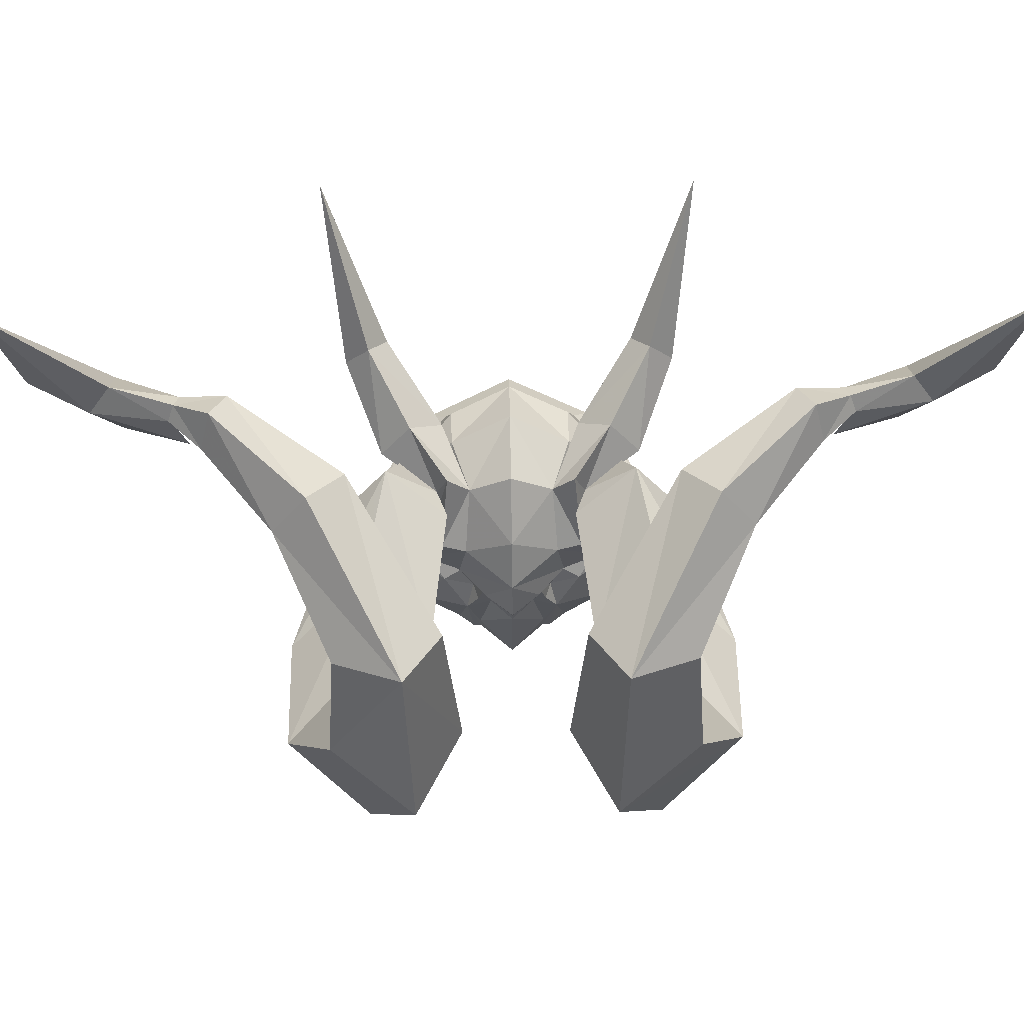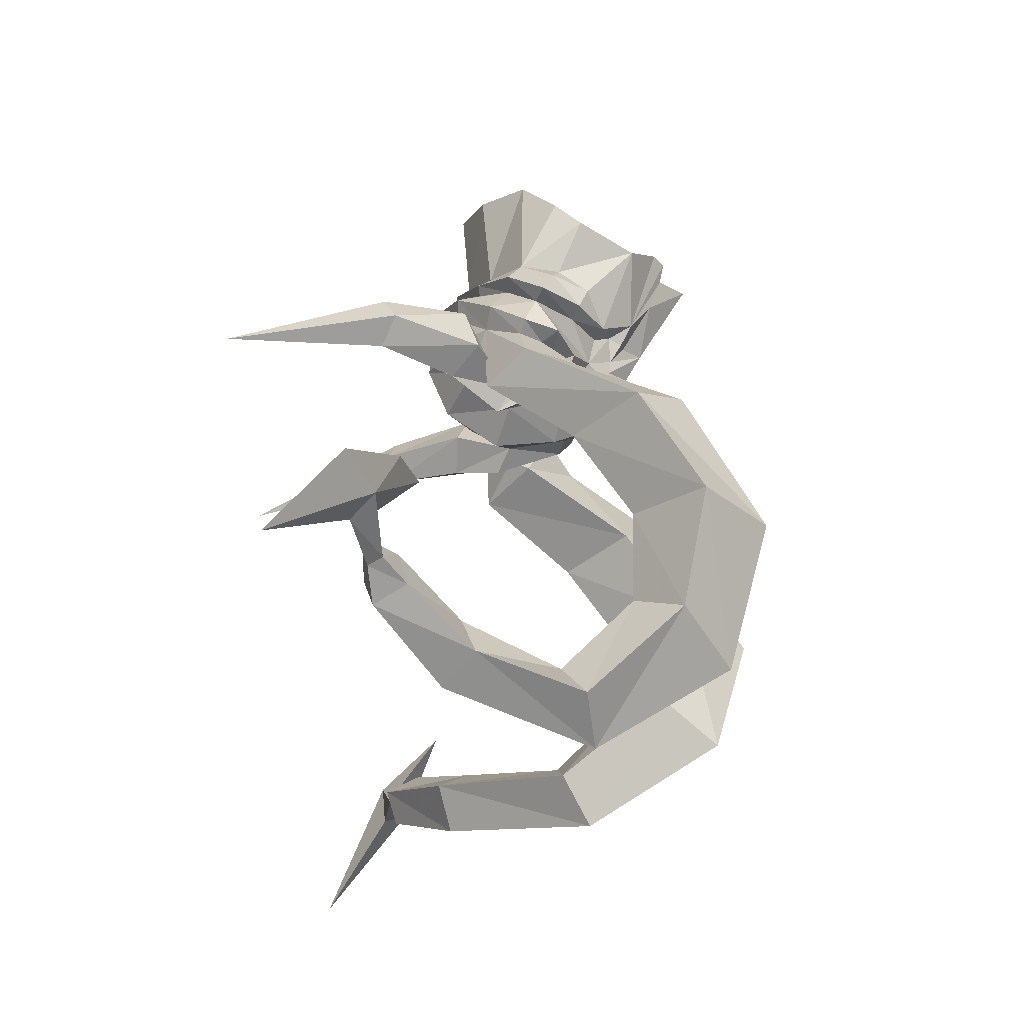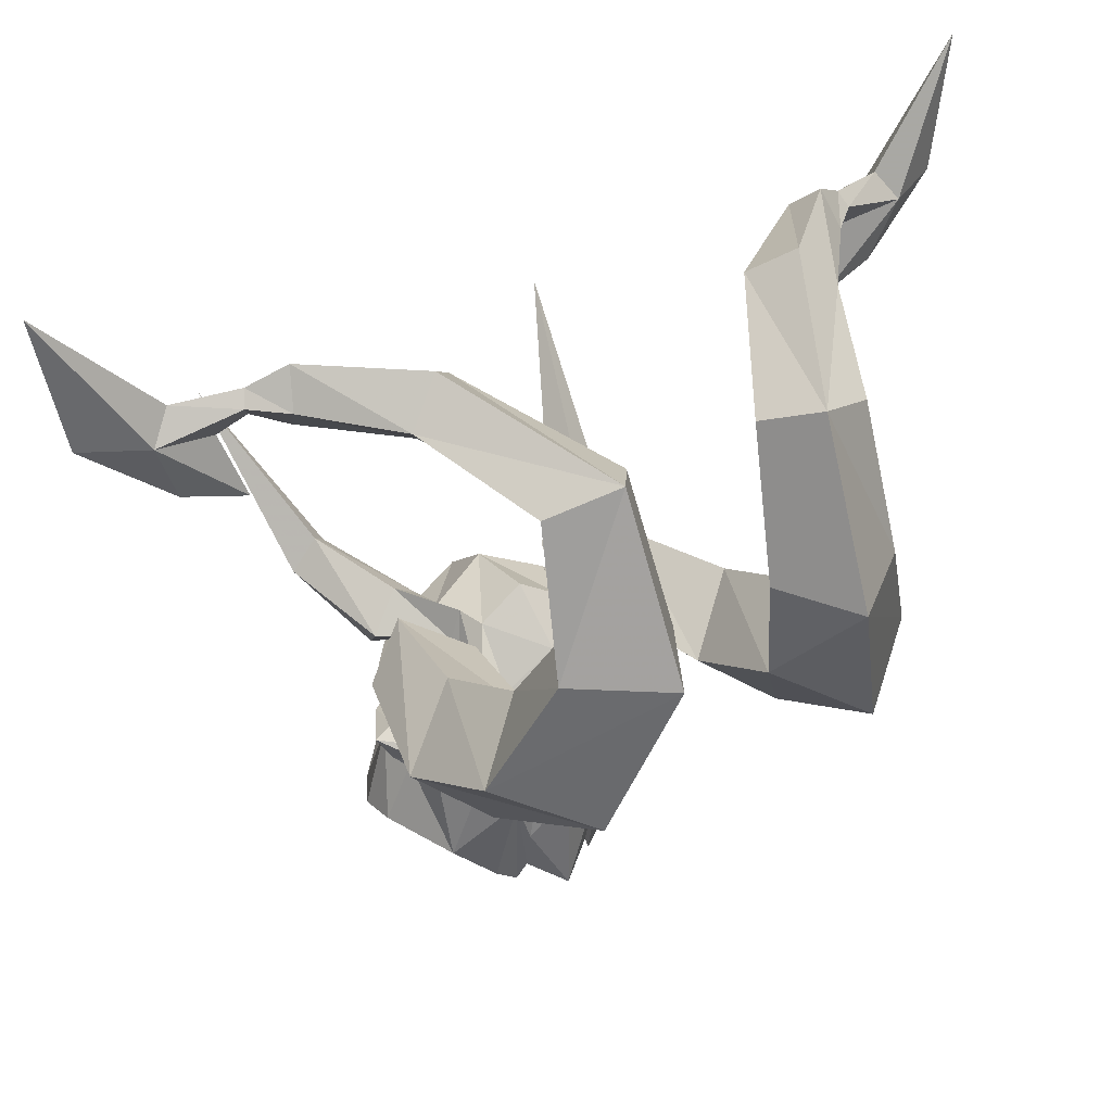
<metadata>
{"format":"obj","ext":"obj","renderer":"f3d","projection":"perspective","resolution":1024,"background":"white","views":[{"elev":69.5,"azim":89.1,"up":"+Z"},{"elev":58.3,"azim":30.3,"up":"+Y"},{"elev":35.9,"azim":57.0,"up":"+Z"}]}
</metadata>
<code>
g common_helmet_87660
v -2.5 0 0.9719
v -2.886 0 0.551
v -1.941 1.707 0.8076
v -1.73 1.424 1.165
v -2.456 0 -0.5813
v -1.72 1.247 -0.4023
v -1.848 1.397 -0.02622
v -2.707 0 -0.3498
v -2.707 0 -0.3498
v -1.848 1.397 -0.02622
v -1.708 1.257 0.1398
v -2.496 0 -0.1515
v -0.8423 2.395 -0.4097
v -0.9197 2.524 0.1108
v -0.9197 2.524 0.1108
v -0.8518 2.116 0.2579
v 1.483 1.484 -0.3748
v 1.345 1.135 -0.2029
v 0.8806 2.002 0.1033
v 0.9295 2.338 -0.1302
v 0.2233 3.181 0.3982
v 0.1098 2.736 0.5391
v 0.09395 2.725 -0.3509
v 0.8289 2.16 -0.7291
v 0.9295 2.338 -0.1302
v 0.2233 3.181 0.3982
v 1.875 0.996 -1.118
v 1.911 0.7129 -2.033
v 1.884 0.4697 -0.7229
v 1.865 0.7434 -0.6338
v 1.173 2.106 -2.336
v 1.405 1.201 -3.163
v 1.875 0.996 -1.118
v 1.483 1.484 -0.3748
v 1.54 0.8524 -0.599
v 0.2233 3.181 0.3982
v 0.1098 2.736 0.5391
v 0.09395 2.725 -0.3509
v 0.2233 3.181 0.3982
v -2.886 0 0.551
v -2.496 0 -0.1515
v -1.708 1.257 0.1398
v -1.941 1.707 0.8076
v -0.7536 2.049 1.44
v -0.838 2.511 1.082
v -0.8518 2.116 0.2579
v -0.838 2.511 1.082
v 0.2321 2.984 1.291
v 0.2612 2.711 1.539
v -0.000865 2.32 -0.7753
v -0.115 2.811 -2.025
v -0.9051 2.833 -2.155
v -2.126 2.165 -2.679
v -3.767 0 -2.459
v -3.138 1.24 -2.408
v 0.1098 2.736 0.5391
v 2.211 0 -3.344
v 2.219 0 -1.04
v 1.911 0.7129 -2.033
v 1.755 0.7006 -2.872
v -0.115 2.811 -2.025
v -0.000865 2.32 -0.7753
v 1.755 0.7006 -2.872
v 1.884 0.4697 -0.7229
v 1.54 0.8524 -0.599
v 1.875 0.996 -1.118
v 1.865 0.7434 -0.6338
v 1.623 0.8645 -3.275
v 1.623 0.8645 -3.275
v 0.2321 2.984 1.291
v -1.73 -1.424 1.165
v -1.941 -1.707 0.8076
v -1.848 -1.397 -0.02622
v -1.72 -1.247 -0.4023
v -1.708 -1.257 0.1398
v -1.848 -1.397 -0.02622
v -0.8423 -2.395 -0.4097
v -0.9197 -2.524 0.1108
v -0.8518 -2.116 0.2579
v -0.9197 -2.524 0.1108
v 1.483 -1.484 -0.3748
v 0.9295 -2.338 -0.1302
v 0.8806 -2.002 0.1033
v 1.345 -1.135 -0.2029
v 0.2233 -3.181 0.3982
v 0.1098 -2.736 0.5391
v 0.09395 -2.725 -0.3509
v 0.2233 -3.181 0.3982
v 0.9295 -2.338 -0.1302
v 0.8289 -2.16 -0.7291
v 1.875 -0.996 -1.118
v 1.865 -0.7434 -0.6338
v 1.884 -0.4697 -0.7229
v 1.911 -0.7129 -2.033
v 1.205 -2.084 -2.336
v 1.483 -1.484 -0.3748
v 1.875 -0.996 -1.118
v 1.405 -1.201 -3.163
v 1.54 -0.8524 -0.599
v 0.1098 -2.736 0.5391
v 0.2233 -3.181 0.3982
v 0.2233 -3.181 0.3982
v 0.09395 -2.725 -0.3509
v -1.941 -1.707 0.8076
v -1.708 -1.257 0.1398
v -0.7536 -2.049 1.44
v -0.838 -2.511 1.082
v -0.838 -2.511 1.082
v -0.8518 -2.116 0.2579
v 0.2612 -2.711 1.539
v 0.2321 -2.984 1.291
v -0.000865 -2.32 -0.7753
v -0.115 -2.811 -2.025
v -0.9051 -2.833 -2.155
v -2.126 -2.165 -2.679
v -3.138 -1.24 -2.408
v 0.1098 -2.736 0.5391
v 1.911 -0.7129 -2.033
v 1.755 -0.7006 -2.872
v -0.000865 -2.32 -0.7753
v -0.115 -2.811 -2.025
v 1.755 -0.7006 -2.872
v 1.884 -0.4697 -0.7229
v 1.54 -0.8524 -0.599
v 1.865 -0.7434 -0.6338
v 1.875 -0.996 -1.118
v 1.623 -0.8645 -3.275
v 1.623 -0.8645 -3.275
v 0.2321 -2.984 1.291
f 2 1 3
f 4 3 1
f 6 5 7
f 8 7 5
f 10 9 11
f 12 11 9
f 14 13 7
f 6 7 13
f 15 10 16
f 11 16 10
f 18 17 19
f 20 19 17
f 20 21 19
f 22 19 21
f 24 23 25
f 26 25 23
f 28 27 29
f 30 29 27
f 32 31 33
f 34 33 31
f 27 17 35
f 18 35 17
f 36 15 37
f 16 37 15
f 38 13 39
f 14 39 13
f 41 40 42
f 43 42 40
f 4 44 3
f 45 3 44
f 42 43 46
f 47 46 43
f 48 45 49
f 44 49 45
f 51 50 31
f 24 31 50
f 13 52 53
f 54 5 55
f 47 56 46
f 58 57 59
f 28 60 27
f 61 13 62
f 52 13 61
f 59 57 63
f 58 59 64
f 66 65 67
f 68 27 60
f 34 31 24
f 32 33 69
f 62 13 38
f 13 53 6
f 55 6 53
f 55 5 6
f 47 70 56
f 34 24 25
f 23 24 50
f 71 1 72
f 2 72 1
f 8 5 73
f 74 73 5
f 12 9 75
f 76 75 9
f 74 77 73
f 78 73 77
f 75 76 79
f 80 79 76
f 82 81 83
f 84 83 81
f 86 85 83
f 82 83 85
f 88 87 89
f 90 89 87
f 92 91 93
f 94 93 91
f 96 95 97
f 98 97 95
f 84 81 99
f 91 99 81
f 79 80 100
f 101 100 80
f 78 77 102
f 103 102 77
f 104 40 105
f 41 105 40
f 107 106 72
f 71 72 106
f 108 104 109
f 105 109 104
f 106 107 110
f 111 110 107
f 90 112 95
f 113 95 112
f 115 114 77
f 116 5 54
f 109 117 108
f 118 57 58
f 91 119 94
f 120 77 121
f 121 77 114
f 122 57 118
f 123 118 58
f 125 124 126
f 119 91 127
f 90 95 96
f 128 97 98
f 103 77 120
f 74 115 77
f 115 74 116
f 74 5 116
f 117 129 108
f 89 90 96
f 112 90 87
g common_helmet_87660
v 2.219 0 -1.04
v 2.266 0 -0.000948
v 1.979 0.6337 0.1667
v 1.845 0.6251 -0.1498
v 1.44 1.492 1.613
v 1.519 0.9832 1.499
v 0.4827 0.8822 2.446
v 0.4489 1.349 2.938
v 1.413 1.927 0.9512
v 1.566 1.134 0.477
v -2.083 0 2.007
v -1.552 1.274 1.787
v -0.6801 1.252 2.269
v -1.046 0 2.837
v 0.957 2.632 0.9584
v 0.1098 2.736 0.5391
v 0.4489 1.349 2.938
v 0.4723 1.577 2.344
v 0.9754 1.72 1.322
v 1.44 1.492 1.613
v 0.7049 2.369 1.285
v 0.957 2.632 0.9584
v 1.413 1.927 0.9512
v 1.031 1.363 2.44
v 1.759 2.457 1.491
v 0.9754 1.72 1.322
v 0.4723 1.577 2.344
v 0.8845 3.569 2.38
v 0.3049 2.628 3.186
v -0.7536 2.049 1.44
v 0.2612 2.711 1.539
v 0.4723 1.577 2.344
v -0.7536 2.049 1.44
v 0.3049 2.628 3.186
v 1.031 1.363 2.44
v 3.992 1.72 2.737
v 4.576 3.173 1.581
v 4.576 3.173 1.581
v 4.013 4.573 2.798
v 0.8845 3.569 2.38
v 1.759 2.457 1.491
v 4.013 4.573 2.798
v 2.887 3.089 3.662
v 3.992 1.72 2.737
v 2.887 3.089 3.662
v 6.354 1.557 4.075
v 7.739 2.902 3.464
v 7.739 2.902 3.464
v 6.468 4.508 4.187
v 6.468 4.508 4.187
v 5.056 3.02 4.772
v 6.354 1.557 4.075
v 5.056 3.02 4.772
v 6.957 1.017 6.57
v 8.557 1.905 6.582
v 8.557 1.905 6.582
v 7.253 3.526 6.515
v 7.253 3.526 6.515
v 6.022 2.561 6.48
v 6.022 2.561 6.48
v 6.957 1.017 6.57
v 1.568 5.222 10.29
v 2.124 5.494 10.79
v 3.834 3.708 10.94
v 3.154 3.051 10.32
v 2.124 5.494 10.79
v 2.54 5.688 10.1
v 4.168 4.369 10.13
v 3.834 3.708 10.94
v 2.54 5.688 10.1
v 1.947 5.437 9.482
v 3.397 3.851 9.426
v 4.168 4.369 10.13
v 1.568 5.222 10.29
v 3.154 3.051 10.32
v 3.397 3.851 9.426
v 1.947 5.437 9.482
v 1.568 5.222 10.29
v 1.523 6.107 10.16
v 1.775 6.187 10.38
v 2.124 5.494 10.79
v 1.775 6.187 10.38
v 1.979 6.305 10.1
v 2.54 5.688 10.1
v 2.124 5.494 10.79
v 1.979 6.305 10.1
v 1.721 6.123 9.813
v 1.947 5.437 9.482
v 2.54 5.688 10.1
v 1.947 5.437 9.482
v 1.721 6.123 9.813
v 1.523 6.107 10.16
v 1.568 5.222 10.29
v 0.8215 7.393 9.493
v 1.334 7.404 10.22
v 1.334 7.404 10.22
v 1.598 7.822 9.633
v 1.598 7.822 9.633
v 1.388 6.583 9.374
v 1.388 6.583 9.374
v 0.8215 7.393 9.493
v -0.7155 2.125 3.055
v -0.4086 2.751 2.356
v 0.4723 1.577 2.344
v 0.4489 1.349 2.938
v -0.4086 2.751 2.356
v -0.557 1.919 1.901
v 0.1403 1.225 2.033
v 0.4723 1.577 2.344
v -0.7155 2.125 3.055
v 0.4489 1.349 2.938
v 0.4827 0.8822 2.446
v -1.006 1.458 2.488
v -1.006 1.458 2.488
v 0.4827 0.8822 2.446
v 0.1403 1.225 2.033
v -0.557 1.919 1.901
v -2.255 2.975 3.651
v -2.249 3.482 3.048
v -2.255 2.975 3.651
v -2.635 2.599 3.252
v -2.249 3.482 3.048
v -2.838 3.098 2.593
v -1.319 2.338 1.466
v -2.635 2.599 3.252
v -1.319 2.338 1.466
v -2.838 3.098 2.593
v -0.7536 2.049 1.44
v 0.1403 1.225 2.033
v 1.566 1.134 0.477
v 2.182 0.5847 0.5108
v 1.884 0.4697 -0.7229
v 1.845 0.6251 -0.1498
v 1.865 0.7434 -0.6338
v 0.4827 0.8822 2.446
v 1.884 0.4697 -0.7229
v 2.4 0 -0.2555
v 2.652 0 0.54
v -1.73 1.424 1.165
v -2.5 0 0.9719
v 1.519 0.9832 1.499
v 2.329 0 1.391
v 1.633 0 2.217
v 0.4827 0.8822 2.446
v 0.4629 0 3.041
v 0.8806 2.002 0.1033
v 1.345 1.135 -0.2029
v 0.4629 0 3.041
v 1.979 0.6337 0.1667
v 2.266 0 -0.000948
v 2.4 0 -0.2555
v 1.54 0.8524 -0.599
v 1.865 0.7434 -0.6338
v 1.845 0.6251 -0.1498
v 1.54 0.8524 -0.599
v 0.1098 2.736 0.5391
v 0.2321 2.984 1.291
v 0.2612 2.711 1.539
v 0.2321 2.984 1.291
v 0.9754 1.72 1.322
v 0.7049 2.369 1.285
v 0.2612 2.711 1.539
v 0.8147 9.509 12.3
v 0.8147 9.509 12.3
v 1.616 6.141 8.095
v 1.616 6.141 8.095
v 1.392 7.349 8.391
v 1.598 7.822 9.633
v 0.9866 9.006 9.665
v 1.616 6.141 8.095
v 0.8215 7.393 9.493
v 1.392 7.349 8.391
v 0.9866 9.006 9.665
v 1.616 6.141 8.095
v 0.8147 9.509 12.3
v 0.8147 9.509 12.3
v -5.061 3.886 5.816
v -5.061 3.886 5.816
v -5.061 3.886 5.816
v -5.061 3.886 5.816
v 0.4723 1.577 2.344
v 5.929 1.322 9.32
v 6.949 2.037 9.821
v 6.949 2.037 9.821
v 6.422 3.328 9.319
v 6.422 3.328 9.319
v 5.479 2.557 8.76
v 5.479 2.557 8.76
v 5.929 1.322 9.32
v 1.845 -0.6251 -0.1498
v 1.979 -0.6337 0.1667
v 1.44 -1.492 1.613
v 0.4489 -1.349 2.938
v 0.4827 -0.8822 2.446
v 1.519 -0.9832 1.499
v 1.413 -1.927 0.9512
v 1.566 -1.134 0.477
v -0.6801 -1.252 2.269
v -1.552 -1.274 1.787
v 0.957 -2.632 0.9584
v 0.1098 -2.736 0.5391
v 0.4489 -1.349 2.938
v 1.44 -1.492 1.613
v 0.9754 -1.72 1.322
v 0.4723 -1.577 2.344
v 1.413 -1.927 0.9512
v 0.957 -2.632 0.9584
v 0.7049 -2.369 1.285
v 1.031 -1.363 2.44
v 0.4723 -1.577 2.344
v 0.9754 -1.72 1.322
v 1.759 -2.457 1.491
v 0.8845 -3.569 2.38
v 0.2612 -2.711 1.539
v -0.7536 -2.049 1.44
v 0.3049 -2.628 3.186
v 0.4723 -1.577 2.344
v 1.031 -1.363 2.44
v 0.3049 -2.628 3.186
v -0.7536 -2.049 1.44
v 3.992 -1.72 2.737
v 4.576 -3.173 1.581
v 4.576 -3.173 1.581
v 1.759 -2.457 1.491
v 0.8845 -3.569 2.38
v 4.013 -4.573 2.798
v 4.013 -4.573 2.798
v 2.887 -3.089 3.662
v 3.992 -1.72 2.737
v 2.887 -3.089 3.662
v 6.354 -1.557 4.075
v 7.739 -2.902 3.464
v 7.739 -2.902 3.464
v 6.468 -4.508 4.187
v 6.468 -4.508 4.187
v 5.056 -3.02 4.772
v 6.354 -1.557 4.075
v 5.056 -3.02 4.772
v 8.557 -1.905 6.582
v 6.957 -1.017 6.57
v 7.253 -3.526 6.515
v 8.557 -1.905 6.582
v 6.022 -2.561 6.48
v 7.253 -3.526 6.515
v 6.957 -1.017 6.57
v 6.022 -2.561 6.48
v 1.568 -5.222 10.29
v 3.154 -3.051 10.32
v 3.834 -3.708 10.94
v 2.124 -5.494 10.79
v 2.124 -5.494 10.79
v 3.834 -3.708 10.94
v 4.168 -4.369 10.13
v 2.54 -5.688 10.1
v 2.54 -5.688 10.1
v 4.168 -4.369 10.13
v 3.397 -3.851 9.426
v 1.947 -5.437 9.482
v 1.568 -5.222 10.29
v 1.947 -5.437 9.482
v 3.397 -3.851 9.426
v 3.154 -3.051 10.32
v 1.568 -5.222 10.29
v 2.124 -5.494 10.79
v 1.775 -6.187 10.38
v 1.523 -6.107 10.16
v 1.775 -6.187 10.38
v 2.124 -5.494 10.79
v 2.54 -5.688 10.1
v 1.979 -6.305 10.1
v 1.979 -6.305 10.1
v 2.54 -5.688 10.1
v 1.947 -5.437 9.482
v 1.721 -6.123 9.813
v 1.947 -5.437 9.482
v 1.568 -5.222 10.29
v 1.523 -6.107 10.16
v 1.721 -6.123 9.813
v 1.334 -7.404 10.22
v 0.8215 -7.393 9.493
v 1.334 -7.404 10.22
v 1.598 -7.822 9.633
v 1.388 -6.583 9.374
v 1.598 -7.822 9.633
v 0.8215 -7.393 9.493
v 1.388 -6.583 9.374
v -0.7155 -2.125 3.055
v 0.4489 -1.349 2.938
v 0.4723 -1.577 2.344
v -0.4086 -2.751 2.356
v -0.4086 -2.751 2.356
v 0.4723 -1.577 2.344
v 0.1403 -1.225 2.033
v -0.557 -1.919 1.901
v -0.7155 -2.125 3.055
v -1.006 -1.458 2.488
v 0.4827 -0.8822 2.446
v 0.4489 -1.349 2.938
v -1.006 -1.458 2.488
v -0.557 -1.919 1.901
v 0.1403 -1.225 2.033
v 0.4827 -0.8822 2.446
v -2.255 -2.975 3.651
v -2.249 -3.482 3.048
v -2.255 -2.975 3.651
v -2.635 -2.599 3.252
v -2.249 -3.482 3.048
v -1.319 -2.338 1.466
v -2.838 -3.098 2.593
v -2.635 -2.599 3.252
v -2.838 -3.098 2.593
v -1.319 -2.338 1.466
v -0.7536 -2.049 1.44
v 0.1403 -1.225 2.033
v 1.566 -1.134 0.477
v 2.182 -0.5847 0.5108
v 1.884 -0.4697 -0.7229
v 1.865 -0.7434 -0.6338
v 1.845 -0.6251 -0.1498
v 0.4827 -0.8822 2.446
v 1.884 -0.4697 -0.7229
v -1.73 -1.424 1.165
v 1.519 -0.9832 1.499
v 0.4827 -0.8822 2.446
v 1.345 -1.135 -0.2029
v 0.8806 -2.002 0.1033
v 1.979 -0.6337 0.1667
v 1.54 -0.8524 -0.599
v 1.865 -0.7434 -0.6338
v 1.54 -0.8524 -0.599
v 1.845 -0.6251 -0.1498
v 0.1098 -2.736 0.5391
v 0.2321 -2.984 1.291
v 0.2321 -2.984 1.291
v 0.2612 -2.711 1.539
v 0.9754 -1.72 1.322
v 0.7049 -2.369 1.285
v 0.2612 -2.711 1.539
v 0.8147 -9.509 12.3
v 0.8147 -9.509 12.3
v 1.616 -6.141 8.095
v 1.616 -6.141 8.095
v 1.392 -7.349 8.391
v 0.9866 -9.006 9.665
v 1.598 -7.822 9.633
v 1.616 -6.141 8.095
v 0.8215 -7.393 9.493
v 0.9866 -9.006 9.665
v 1.392 -7.349 8.391
v 1.616 -6.141 8.095
v 0.8147 -9.509 12.3
v 0.8147 -9.509 12.3
v -5.061 -3.886 5.816
v -5.061 -3.886 5.816
v -5.061 -3.886 5.816
v -5.061 -3.886 5.816
v 0.4723 -1.577 2.344
v 6.949 -2.037 9.821
v 5.929 -1.322 9.32
v 6.949 -2.037 9.821
v 6.422 -3.328 9.319
v 6.422 -3.328 9.319
v 5.479 -2.557 8.76
v 5.929 -1.322 9.32
v 5.479 -2.557 8.76
f 131 130 132
f 133 132 130
f 135 134 136
f 137 136 134
f 139 138 135
f 134 135 138
f 141 140 142
f 143 142 140
f 145 144 139
f 138 139 144
f 147 146 148
f 149 148 146
f 150 148 151
f 152 151 148
f 154 153 155
f 156 155 153
f 158 157 159
f 160 159 157
f 162 161 163
f 164 163 161
f 166 165 154
f 153 154 165
f 168 167 169
f 170 169 167
f 172 171 158
f 157 158 171
f 164 173 163
f 174 163 173
f 176 175 166
f 165 166 175
f 178 177 168
f 167 168 177
f 180 179 172
f 171 172 179
f 173 181 174
f 182 174 181
f 183 175 184
f 176 184 175
f 177 178 185
f 186 185 178
f 179 180 187
f 188 187 180
f 189 182 190
f 181 190 182
f 192 191 193
f 194 193 191
f 196 195 197
f 198 197 195
f 200 199 201
f 202 201 199
f 204 203 205
f 206 205 203
f 208 207 209
f 210 209 207
f 212 211 213
f 214 213 211
f 216 215 217
f 218 217 215
f 220 219 221
f 222 221 219
f 223 208 224
f 209 224 208
f 226 225 212
f 211 212 225
f 227 215 228
f 216 228 215
f 229 220 230
f 221 230 220
f 232 231 233
f 234 233 231
f 236 235 237
f 238 237 235
f 240 239 241
f 242 241 239
f 244 243 245
f 246 245 243
f 248 247 232
f 231 232 247
f 239 249 242
f 250 242 249
f 252 251 253
f 235 253 251
f 243 254 255
f 256 255 254
f 258 257 142
f 132 259 260
f 262 261 263
f 258 142 264
f 133 130 265
f 266 260 267
f 141 268 269
f 271 270 272
f 267 260 271
f 259 270 271
f 132 260 266
f 259 271 260
f 273 272 270
f 272 273 274
f 275 259 276
f 264 143 277
f 141 142 257
f 279 278 280
f 133 281 259
f 133 259 132
f 283 282 284
f 276 259 281
f 275 285 259
f 144 145 286
f 287 150 288
f 149 152 148
f 151 288 150
f 170 289 290
f 169 290 291
f 140 141 269
f 264 142 143
f 141 257 268
f 170 290 169
f 223 224 292
f 225 226 293
f 227 228 294
f 229 230 295
f 297 296 298
f 297 299 296
f 301 300 302
f 303 300 301
f 297 298 304
f 302 300 305
f 235 236 253
f 246 243 255
f 247 248 306
f 250 249 307
f 251 252 308
f 256 254 309
f 310 257 258
f 311 183 312
f 184 312 183
f 314 313 186
f 185 186 313
f 316 315 188
f 187 188 315
f 317 189 318
f 190 318 189
f 193 194 312
f 311 312 194
f 198 313 197
f 314 197 313
f 201 202 316
f 315 316 202
f 205 317 204
f 318 204 317
f 319 130 320
f 131 320 130
f 322 321 323
f 324 323 321
f 321 325 324
f 326 324 325
f 143 140 327
f 328 327 140
f 325 329 326
f 330 326 329
f 332 331 333
f 334 333 331
f 335 333 336
f 337 336 333
f 339 338 340
f 341 340 338
f 343 342 344
f 345 344 342
f 347 346 348
f 349 348 346
f 338 350 341
f 351 341 350
f 353 352 354
f 355 354 352
f 342 356 345
f 357 345 356
f 359 358 348
f 347 348 358
f 350 360 351
f 361 351 360
f 352 362 355
f 363 355 362
f 356 364 357
f 365 357 364
f 367 366 359
f 358 359 366
f 361 360 368
f 369 368 360
f 370 363 371
f 362 371 363
f 372 365 373
f 364 373 365
f 366 367 374
f 375 374 367
f 377 376 378
f 379 378 376
f 381 380 382
f 383 382 380
f 385 384 386
f 387 386 384
f 389 388 390
f 391 390 388
f 393 392 394
f 395 394 392
f 397 396 398
f 399 398 396
f 401 400 402
f 403 402 400
f 405 404 406
f 407 406 404
f 394 395 408
f 409 408 395
f 396 410 399
f 411 399 410
f 403 400 412
f 413 412 400
f 406 407 414
f 415 414 407
f 417 416 418
f 419 418 416
f 421 420 422
f 423 422 420
f 425 424 426
f 427 426 424
f 429 428 430
f 431 430 428
f 416 432 419
f 433 419 432
f 435 434 425
f 424 425 434
f 420 436 437
f 438 437 436
f 440 439 441
f 428 441 439
f 327 442 443
f 445 444 320
f 447 446 448
f 449 327 443
f 450 130 319
f 267 445 266
f 269 451 328
f 272 452 271
f 271 445 267
f 271 452 444
f 266 445 320
f 445 271 444
f 452 272 453
f 274 453 272
f 454 444 455
f 277 143 449
f 442 327 328
f 280 456 279
f 444 457 319
f 320 444 319
f 459 458 460
f 457 444 454
f 444 461 455
f 462 330 329
f 463 337 464
f 333 335 332
f 337 463 336
f 466 465 353
f 467 466 354
f 269 328 140
f 143 327 449
f 451 442 328
f 354 466 353
f 468 408 409
f 469 411 410
f 470 412 413
f 471 414 415
f 473 472 474
f 472 475 474
f 477 476 478
f 478 476 479
f 480 473 474
f 481 476 477
f 437 423 420
f 441 428 429
f 482 433 432
f 483 434 435
f 484 438 436
f 485 439 440
f 443 442 486
f 368 369 487
f 488 487 369
f 371 489 370
f 490 370 489
f 373 491 372
f 492 372 491
f 374 375 493
f 494 493 375
f 488 377 487
f 378 487 377
f 490 489 382
f 381 382 489
f 491 385 492
f 386 492 385
f 493 494 391
f 390 391 494

</code>
